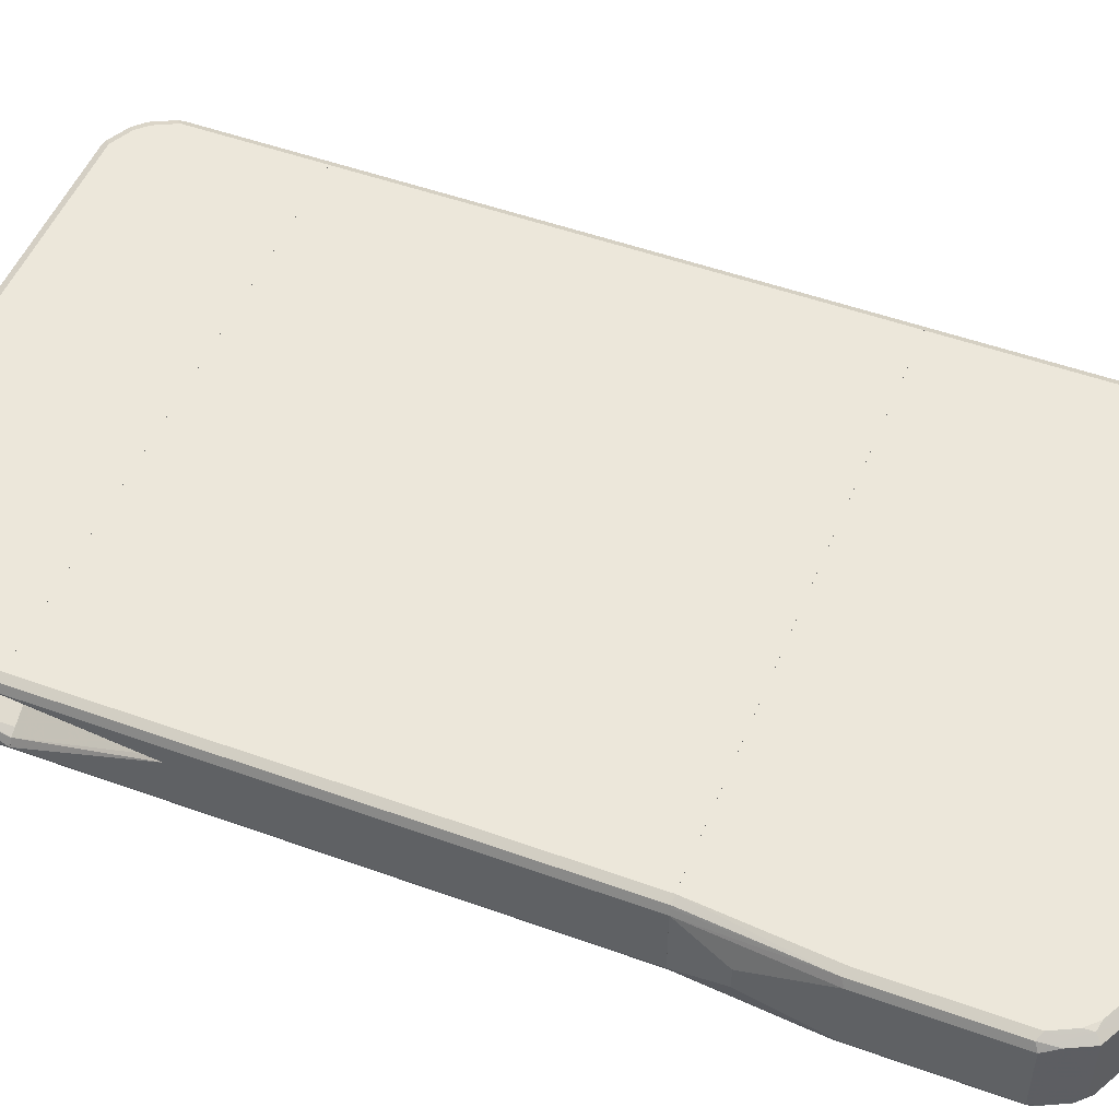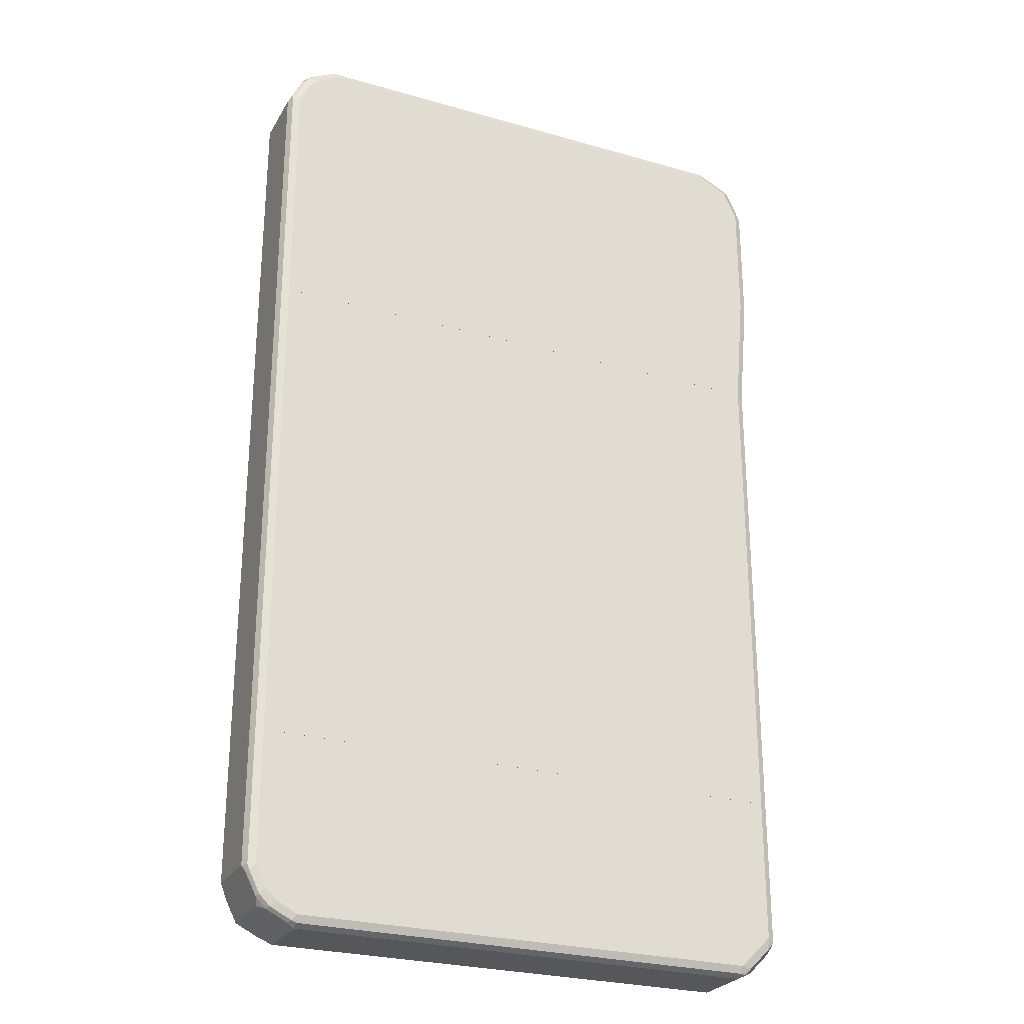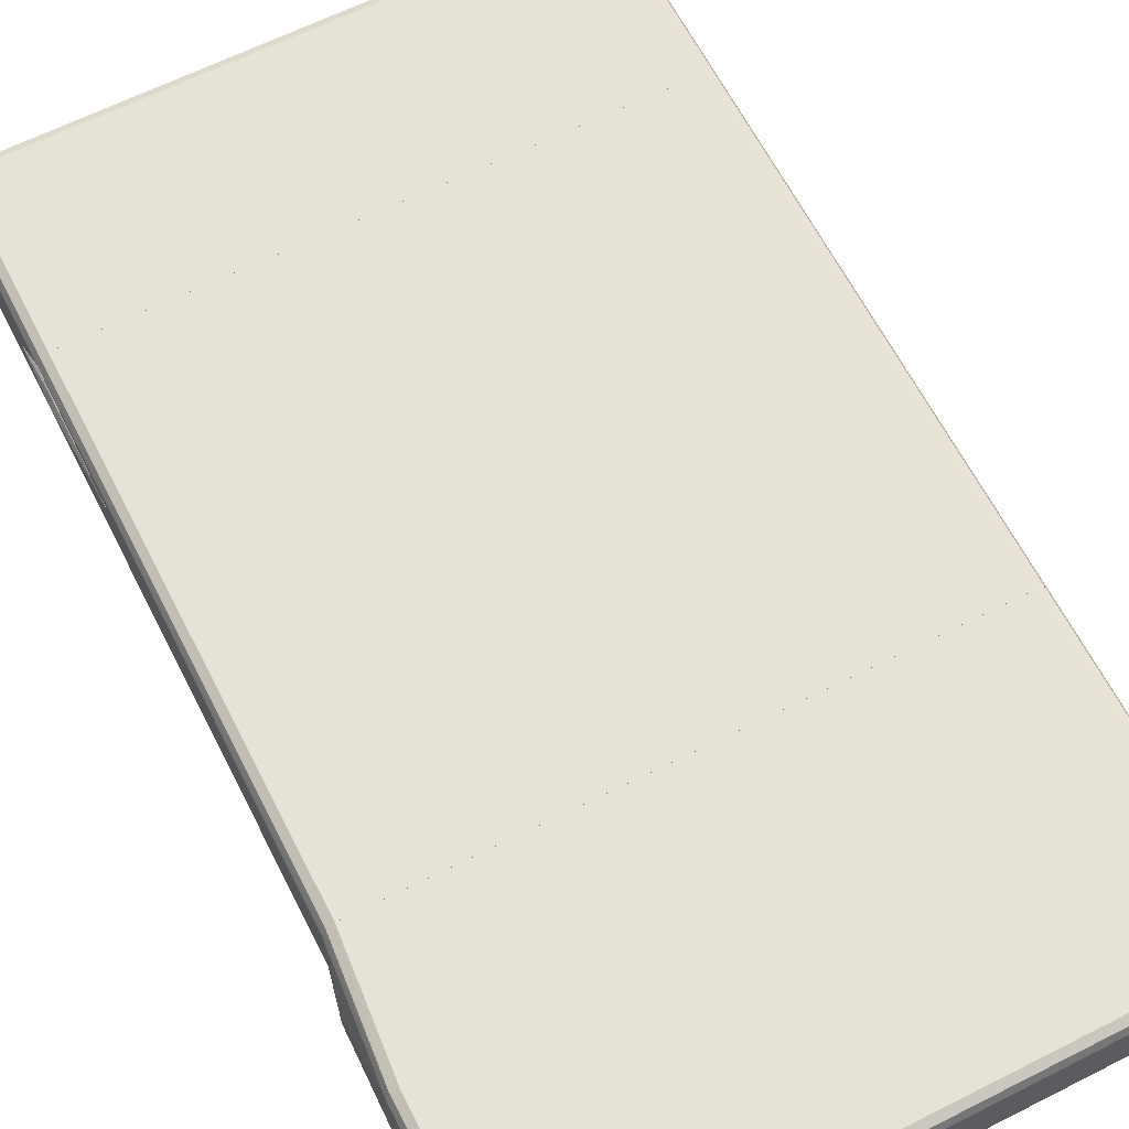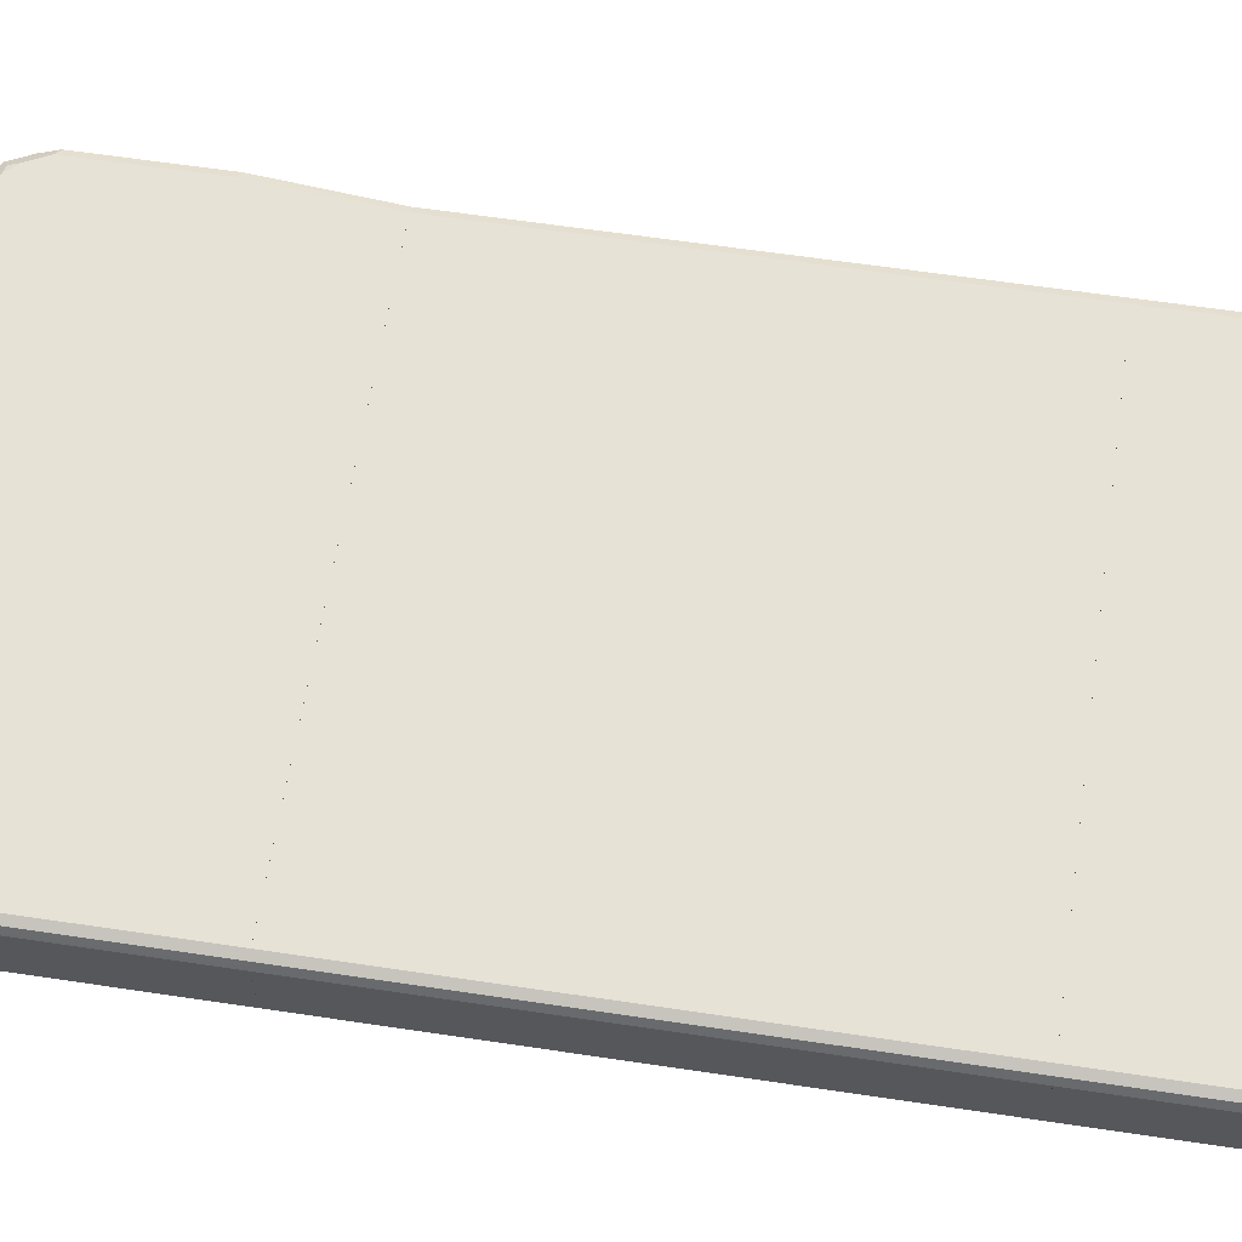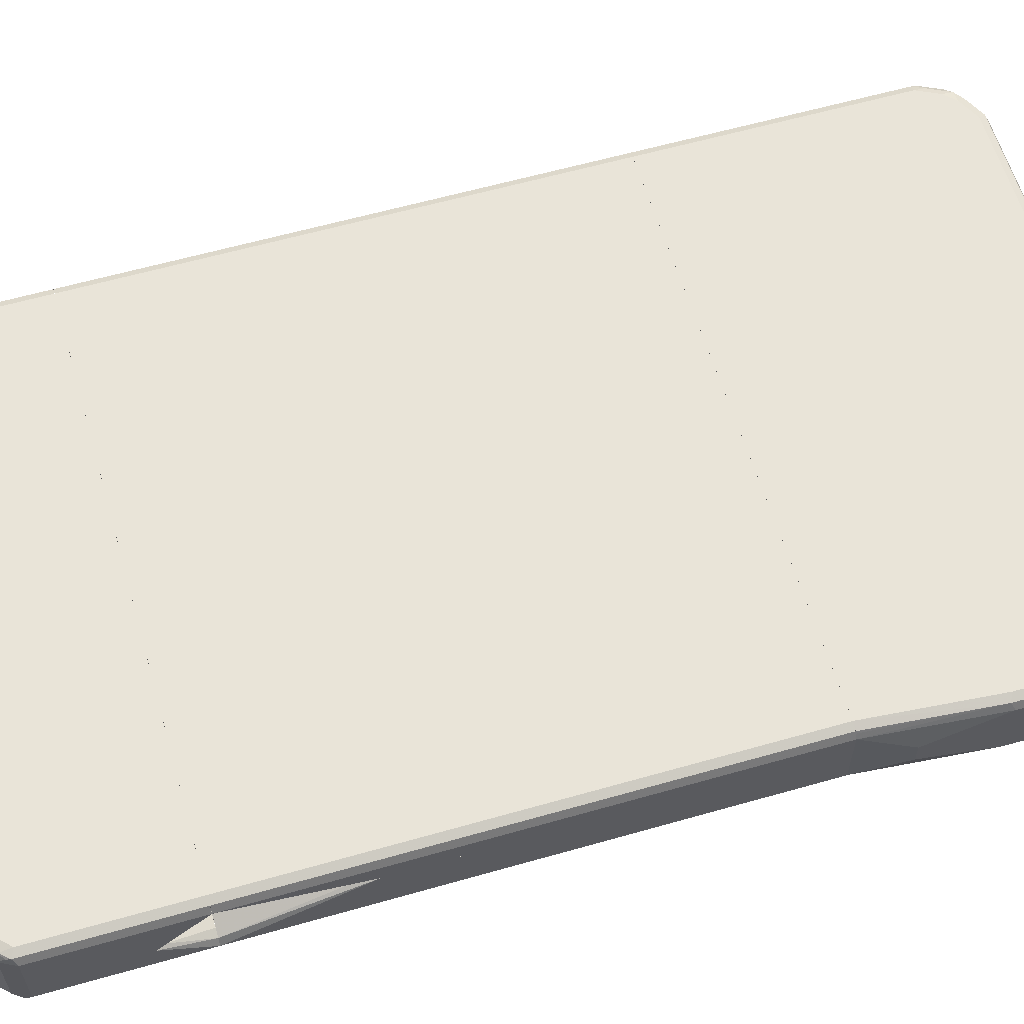
<metadata>
{"format":"obj","ext":"obj","renderer":"f3d","projection":"perspective","resolution":1024,"background":"white","views":[{"elev":50.5,"azim":111.6,"up":"+Z"},{"elev":-26.5,"azim":-24.2,"up":"+Y"},{"elev":63.7,"azim":153.0,"up":"+Z"},{"elev":62.9,"azim":-81.4,"up":"+Z"},{"elev":60.2,"azim":73.7,"up":"+Z"}]}
</metadata>
<code>
v 0.4224 0.8831 0.0576
v 0.416 0.8767 0.07039
v 0.4479 0.8703 0.06399
v 0.4224 0.8831 -0.0576
v -0.4224 0.8831 0.0576
v 0.4224 0.8639 0.0768
v 0.4768 0.8416 0.07359
v -0.4288 0.8767 0.07039
v 0.4863 0.8511 0.06399
v 0.4479 0.8703 -0.05119
v 0.4352 0.8767 -0.06399
v 0.4224 0.8767 -0.07039
v -0.4319 0.8783 -0.06719
v -0.4224 0.8831 -0.0576
v -0.4479 0.8703 0.0576
v 0.4607 0.8447 0.0768
v -0.4224 0.8639 0.0768
v 0.4799 0.8255 0.0768
v 0.4991 0.7871 0.0768
v 0.4959 0.8031 0.07359
v 0.5087 0.7967 0.06719
v 0.4896 0.8351 0.06719
v -0.4671 0.8575 0.07039
v 0.4863 0.8511 -0.05119
v 0.5055 0.8127 0.06399
v 0.5184 0.7871 0.0576
v 0.4319 0.8735 -0.07198
v 0.4735 0.8575 -0.06399
v 0.4704 0.8543 -0.07198
v 0.4224 0.8639 -0.0768
v -0.4224 0.8767 -0.07039
v -0.4416 0.8663 -0.07198
v -0.4704 0.8591 -0.06719
v -0.4479 0.8703 -0.0576
v -0.4863 0.8511 0.0576
v -0.4607 0.8447 0.0768
v 0.4991 0.5568 0.0768
v 0.5119 0.7808 0.07039
v -0.4751 0.8543 0.06719
v -0.4823 0.8447 0.07198
v 0.5184 0.7871 -0.0576
v 0.4927 0.8383 -0.06399
v 0.5184 0.5568 0.0576
v 0.4896 0.8351 -0.07198
v 0.4607 0.8447 -0.0768
v -0.4224 0.8639 -0.0768
v -0.4799 0.8471 -0.07198
v -0.4863 0.8511 -0.0576
v -0.5184 0.7871 0.0576
v -0.4943 0.8351 0.06719
v -0.4799 0.8255 0.0768
v 0.5119 0.5504 0.07039
v 0.4799 0.3355 0.0768
v -0.5015 0.8063 0.07198
v 0.5184 0.5568 -0.0576
v 0.5119 0.7871 -0.07039
v 0.5087 0.7967 -0.07198
v 0.5119 0.7999 -0.06399
v 0.5184 0.4224 0.0192
v 0.4991 0.3355 0.0576
v 0.4799 0.8255 -0.0768
v -0.4607 0.8447 -0.0768
v -0.4799 0.8255 -0.0768
v -0.4927 0.832 -0.07039
v -0.4896 0.8399 -0.06719
v -0.5184 0.7871 -0.0576
v -0.5184 0.3355 0.0576
v -0.5153 0.3355 0.06364
v -0.5119 0.7871 0.07039
v -0.5135 0.7967 0.06719
v -0.4991 0.7871 0.0768
v 0.4927 0.3355 0.07039
v 0.4946 0.3355 0.06666
v -0.4991 0.3355 0.0768
v 0.5135 0.5472 -0.06719
v 0.5119 0.5568 -0.07039
v 0.5184 0.4224 -0.0192
v 0.4991 0.3355 -0.0576
v 0.4991 0.5568 -0.0768
v 0.4991 0.7871 -0.0768
v -0.4991 0.7871 -0.0768
v -0.5119 0.7935 -0.07039
v -0.5087 0.8016 -0.06719
v -0.5133 0.3355 -0.06772
v -0.5184 0.3355 -0.0576
v -0.5119 0.3355 0.07039
v -0.5059 0.3355 0.07341
v 0.4957 0.3355 -0.06435
v 0.4927 0.3355 -0.07039
v 0.486 0.3355 -0.07376
v 0.4799 0.3355 -0.0768
v -0.4991 0.3355 -0.0768
v -0.5092 0.3355 -0.07173
v -0.5119 0.3355 -0.07039
v 0.4992 -0.5515 0.05759
v 0.4992 -0.8063 0.05759
v 0.4992 -0.6336 -0.01494
v 0.4927 -0.5515 0.04479
v 0.4927 -0.5515 0.07039
v 0.4992 -0.8063 -0.01494
v 0.4927 -0.8127 0.07039
v 0.4895 -0.8207 0.06719
v 0.4863 -0.832 0.05759
v 0.4927 -0.6208 -0.01494
v 0.48 -0.5515 0.03839
v 0.48 -0.5515 0.0768
v 0.4863 -0.832 -0.01494
v 0.48 -0.8063 0.0768
v 0.48 -0.8279 0.07199
v 0.4607 -0.8471 0.07199
v 0.4479 -0.8703 0.05759
v 0.3647 -0.5515 -0.01494
v -0.4991 -0.5515 0.0768
v 0.4479 -0.8703 -0.01494
v 0.4607 -0.8256 0.0768
v 0.4415 -0.8663 0.07199
v 0.4319 -0.8783 0.06719
v -0.5184 -0.5515 -0.01494
v -0.5084 -0.5515 0.07216
v -0.4991 -0.7871 0.0768
v 0.4379 -0.8753 -0.01494
v 0.4223 -0.8639 0.0768
v 0.4223 -0.8767 0.07039
v 0.4223 -0.8832 0.05759
v 0.4252 -0.8817 -0.01494
v -0.4224 -0.8767 0.07039
v -0.4224 -0.8832 0.05759
v -0.5184 -0.7871 -0.01494
v -0.5184 -0.5515 0.05759
v -0.5119 -0.5515 0.07039
v -0.5119 -0.7871 0.07039
v -0.5087 -0.7968 0.07199
v -0.4799 -0.8256 0.0768
v -0.4224 -0.8639 0.0768
v -0.4319 -0.8735 0.07199
v 0.4223 -0.8832 -0.01494
v -0.4351 -0.8767 0.06399
v -0.4736 -0.8575 0.06399
v -0.4224 -0.8832 -0.01494
v -0.5184 -0.7871 0.05759
v -0.4917 -0.8405 -0.01494
v -0.5166 -0.5515 0.06114
v -0.5119 -0.7999 0.06399
v -0.4927 -0.8383 0.06399
v -0.4895 -0.8351 0.07199
v -0.4704 -0.8544 0.07199
v -0.4607 -0.8447 0.0768
v -0.4863 -0.8511 0.05119
v -0.4736 -0.8575 -0.01494
v -0.4991 -0.8256 0.05759
v -0.4863 -0.8511 -0.01494
v 0.4992 -0.5515 -0.0576
v 0.4992 -0.8063 -0.0576
v 0.4927 -0.5515 -0.0704
v 0.4965 -0.5515 -0.05228
v 0.4927 -0.5515 -0.0448
v 0.4863 -0.832 -0.0576
v 0.4943 -0.8159 -0.06719
v 0.4927 -0.8063 -0.0704
v 0.48 -0.5515 -0.0768
v 0.48 -0.5515 -0.0384
v 0.4823 -0.8256 -0.07199
v 0.4479 -0.8703 -0.0576
v 0.48 -0.8063 -0.0768
v -0.4991 -0.5515 -0.0768
v 0.4439 -0.8639 -0.07199
v 0.4607 -0.8256 -0.0768
v 0.4351 -0.8767 -0.0576
v 0.4367 -0.8735 -0.06719
v -0.4991 -0.7871 -0.0768
v -0.5119 -0.5515 -0.0704
v -0.5184 -0.5515 -0.0576
v 0.4288 -0.8767 -0.0704
v 0.4223 -0.8639 -0.0768
v 0.4223 -0.8832 -0.0576
v -0.496 -0.8032 -0.07359
v -0.5119 -0.7807 -0.0704
v -0.4799 -0.8256 -0.0768
v -0.5184 -0.7871 -0.0576
v -0.4159 -0.8767 -0.0704
v -0.4224 -0.8639 -0.0768
v -0.4224 -0.8832 -0.0576
v -0.5055 -0.8127 -0.064
v -0.5087 -0.7968 -0.06719
v -0.4767 -0.8415 -0.07359
v -0.4863 -0.8511 -0.064
v -0.4607 -0.8447 -0.0768
v -0.4991 -0.8256 -0.0576
v -0.4319 -0.8735 -0.06719
v -0.448 -0.8703 -0.064
v -0.4704 -0.8544 -0.06719
v -0.4736 -0.8575 -0.0512
v 0.4992 0.3355 0.0576
v 0.4992 0.3355 0.02461
v 0.4946 0.3355 0.06666
v 0.4992 -0.5515 0.0576
v 0.4992 -0.3263 0.02461
v -0.5184 0.3355 0.02461
v 0.4965 -0.5515 0.06291
v 0.4927 0.3355 0.0704
v 0.4927 -0.5515 0.0704
v 0.4927 -0.5515 0.0448
v 0.48 -0.5515 0.0384
v 0.4925 -0.3409 0.02461
v -0.5184 -0.5515 0.02461
v -0.5184 0.3355 0.0576
v 0.489 0.3355 0.07226
v 0.48 -0.5515 0.07679
v 0.3674 -0.5515 0.02461
v -0.5184 -0.5515 0.0576
v -0.5166 -0.5515 0.06114
v -0.5119 0.3355 0.0704
v 0.48 0.3355 0.07679
v -0.4991 -0.5515 0.07679
v -0.5119 -0.5515 0.0704
v -0.5084 -0.5515 0.07217
v -0.5059 0.3355 0.07341
v -0.4991 0.3355 0.07679
v 0.4992 0.3355 -0.05759
v 0.4927 -0.5515 -0.04479
v 0.4992 -0.5515 -0.05759
v 0.4958 0.3355 -0.06435
v -0.5184 0.3355 -0.05759
v 0.4945 -0.5515 -0.06685
v 0.4927 -0.5515 -0.07039
v 0.4927 0.3355 -0.07039
v -0.5133 0.3355 -0.06772
v -0.5184 -0.5515 -0.05759
v 0.48 -0.5515 -0.0768
v 0.48 0.3355 -0.0768
v -0.5119 0.3355 -0.07039
v -0.5119 -0.5515 -0.07039
v -0.4991 -0.5515 -0.0768
v -0.4991 0.3355 -0.0768
f 1 2 3
f 1 3 10
f 1 10 11
f 1 11 4
f 1 4 14
f 1 14 5
f 1 5 8
f 1 8 2
f 2 6 7
f 2 7 3
f 2 8 17
f 2 17 6
f 3 7 9
f 3 9 24
f 3 24 10
f 4 11 12
f 4 12 13
f 4 13 14
f 5 14 34
f 5 34 15
f 5 15 8
f 6 16 7
f 6 17 36
f 6 36 51
f 6 51 71
f 6 71 74
f 6 74 53
f 6 53 37
f 6 37 19
f 6 19 18
f 6 18 16
f 7 18 19
f 7 19 20
f 7 20 21
f 7 21 22
f 7 22 9
f 7 16 18
f 8 15 35
f 8 35 23
f 8 23 36
f 8 36 17
f 9 22 21
f 9 21 25
f 9 25 26
f 9 26 41
f 9 41 24
f 10 24 28
f 10 28 11
f 11 27 12
f 11 28 29
f 11 29 27
f 12 27 30
f 12 30 46
f 12 46 31
f 12 31 13
f 13 31 32
f 13 32 33
f 13 33 34
f 13 34 14
f 15 34 33
f 15 33 35
f 19 37 52
f 19 52 38
f 19 38 21
f 19 21 20
f 21 38 26
f 21 26 25
f 23 35 39
f 23 39 40
f 23 40 36
f 24 41 42
f 24 42 28
f 26 38 52
f 26 52 43
f 26 43 59
f 26 59 77
f 26 77 55
f 26 55 41
f 27 29 30
f 28 42 44
f 28 44 29
f 29 44 61
f 29 61 45
f 29 45 30
f 30 45 61
f 30 61 80
f 30 80 79
f 30 79 91
f 30 91 92
f 30 92 81
f 30 81 63
f 30 63 62
f 30 62 46
f 31 46 32
f 32 46 62
f 32 62 47
f 32 47 33
f 33 47 48
f 33 48 35
f 35 48 66
f 35 66 49
f 35 49 50
f 35 50 40
f 35 40 39
f 36 40 51
f 37 53 52
f 40 50 70
f 40 70 54
f 40 54 71
f 40 71 51
f 41 55 76
f 41 76 56
f 41 56 57
f 41 57 58
f 41 58 42
f 42 58 57
f 42 57 44
f 43 52 60
f 43 60 59
f 44 57 80
f 44 80 61
f 47 62 63
f 47 63 64
f 47 64 65
f 47 65 48
f 48 65 66
f 49 66 85
f 49 85 67
f 49 67 68
f 49 68 69
f 49 69 70
f 49 70 50
f 52 53 72
f 52 72 73
f 52 73 60
f 53 74 87
f 53 87 86
f 53 86 68
f 53 68 67
f 53 67 85
f 53 85 84
f 53 84 94
f 53 94 93
f 53 93 92
f 53 92 91
f 53 91 90
f 53 90 89
f 53 89 88
f 53 88 78
f 53 78 60
f 53 60 73
f 53 73 72
f 54 70 69
f 54 69 71
f 55 75 76
f 55 77 78
f 55 78 75
f 56 76 57
f 57 76 79
f 57 79 80
f 59 60 78
f 59 78 77
f 63 81 64
f 64 81 82
f 64 82 83
f 64 83 65
f 65 83 66
f 66 83 82
f 66 82 84
f 66 84 85
f 68 86 69
f 69 86 87
f 69 87 71
f 71 87 74
f 75 78 88
f 75 88 89
f 75 89 76
f 76 89 90
f 76 90 79
f 79 90 91
f 81 92 93
f 81 93 82
f 82 93 94
f 82 94 84
f 95 96 100
f 95 100 97
f 95 97 98
f 95 98 105
f 95 105 112
f 95 112 118
f 95 118 129
f 95 129 142
f 95 142 130
f 95 130 119
f 95 119 113
f 95 113 106
f 95 106 99
f 95 99 101
f 95 101 96
f 96 101 102
f 96 102 103
f 96 103 107
f 96 107 100
f 97 100 107
f 97 107 114
f 97 114 121
f 97 121 125
f 97 125 136
f 97 136 139
f 97 139 149
f 97 149 151
f 97 151 141
f 97 141 128
f 97 128 118
f 97 118 112
f 97 112 104
f 97 104 98
f 98 104 105
f 99 106 108
f 99 108 101
f 101 108 109
f 101 109 102
f 102 109 103
f 103 109 110
f 103 110 116
f 103 116 111
f 103 111 114
f 103 114 107
f 104 112 105
f 106 113 120
f 106 120 133
f 106 133 147
f 106 147 134
f 106 134 122
f 106 122 115
f 106 115 108
f 108 115 110
f 108 110 109
f 110 115 122
f 110 122 116
f 111 116 117
f 111 117 114
f 113 119 120
f 114 117 121
f 116 122 123
f 116 123 117
f 117 124 125
f 117 125 121
f 117 123 126
f 117 126 127
f 117 127 124
f 118 128 140
f 118 140 129
f 119 130 131
f 119 131 120
f 120 131 132
f 120 132 133
f 122 134 135
f 122 135 123
f 123 135 126
f 124 136 125
f 124 127 139
f 124 139 136
f 126 135 127
f 127 135 137
f 127 137 138
f 127 138 149
f 127 149 139
f 128 141 140
f 129 140 142
f 130 142 131
f 131 142 140
f 131 140 132
f 132 140 143
f 132 143 144
f 132 144 145
f 132 145 133
f 133 145 146
f 133 146 147
f 134 147 146
f 134 146 135
f 135 146 138
f 135 138 137
f 138 146 144
f 138 144 148
f 138 148 151
f 138 151 149
f 140 150 144
f 140 144 143
f 140 141 150
f 141 151 148
f 141 148 150
f 144 146 145
f 144 150 148
f 152 97 100
f 152 100 153
f 152 153 159
f 152 159 154
f 152 154 160
f 152 160 165
f 152 165 171
f 152 171 172
f 152 172 118
f 152 118 112
f 152 112 161
f 152 161 156
f 152 156 155
f 152 155 97
f 97 155 156
f 97 156 104
f 97 104 112
f 97 112 118
f 97 118 128
f 97 128 141
f 97 141 151
f 97 151 149
f 97 149 139
f 97 139 136
f 97 136 125
f 97 125 121
f 97 121 114
f 97 114 107
f 97 107 100
f 153 100 107
f 153 107 157
f 153 157 158
f 153 158 159
f 154 159 164
f 154 164 160
f 156 161 104
f 104 161 112
f 157 162 158
f 157 107 114
f 157 114 163
f 157 163 166
f 157 166 162
f 158 162 159
f 159 162 164
f 160 164 167
f 160 167 174
f 160 174 181
f 160 181 187
f 160 187 178
f 160 178 170
f 160 170 165
f 162 166 174
f 162 174 167
f 162 167 164
f 163 114 121
f 163 121 125
f 163 125 168
f 163 168 169
f 163 169 166
f 165 170 177
f 165 177 171
f 118 172 179
f 118 179 128
f 166 169 173
f 166 173 174
f 168 125 175
f 168 175 169
f 169 175 173
f 170 176 184
f 170 184 177
f 170 178 176
f 171 177 179
f 171 179 172
f 128 179 141
f 173 175 182
f 173 182 180
f 173 180 181
f 173 181 174
f 125 136 175
f 175 136 139
f 175 139 182
f 176 183 184
f 176 178 185
f 176 185 186
f 176 186 183
f 177 184 179
f 178 187 185
f 179 184 183
f 179 183 186
f 179 186 188
f 179 188 141
f 141 186 151
f 141 188 186
f 180 182 189
f 180 189 181
f 181 189 190
f 181 190 191
f 181 191 187
f 182 139 149
f 182 149 192
f 182 192 186
f 182 186 190
f 182 190 189
f 185 191 186
f 185 187 191
f 186 191 190
f 186 192 149
f 186 149 151
f 193 194 198
f 193 198 206
f 193 206 212
f 193 212 217
f 193 217 218
f 193 218 213
f 193 213 207
f 193 207 200
f 193 200 195
f 193 195 196
f 193 196 197
f 193 197 194
f 194 197 204
f 194 204 209
f 194 209 205
f 194 205 198
f 195 199 196
f 195 200 201
f 195 201 199
f 196 199 201
f 196 201 208
f 196 208 214
f 196 214 216
f 196 216 215
f 196 215 211
f 196 211 210
f 196 210 205
f 196 205 209
f 196 209 203
f 196 203 202
f 196 202 197
f 197 202 203
f 197 203 204
f 198 205 210
f 198 210 206
f 200 207 201
f 201 207 208
f 203 209 204
f 206 210 211
f 206 211 212
f 207 213 208
f 208 213 218
f 208 218 214
f 211 215 212
f 212 216 217
f 212 215 216
f 214 218 217
f 214 217 216
f 194 197 221
f 194 221 219
f 194 219 222
f 194 222 226
f 194 226 230
f 194 230 234
f 194 234 231
f 194 231 227
f 194 227 223
f 194 223 198
f 194 198 205
f 194 205 209
f 194 209 204
f 194 204 197
f 197 204 220
f 197 220 221
f 219 221 222
f 198 223 228
f 198 228 205
f 204 209 220
f 220 209 205
f 220 205 228
f 220 228 232
f 220 232 233
f 220 233 229
f 220 229 225
f 220 225 224
f 220 224 221
f 221 224 222
f 222 224 225
f 222 225 226
f 223 227 228
f 225 229 230
f 225 230 226
f 227 231 232
f 227 232 228
f 229 233 234
f 229 234 230
f 231 234 233
f 231 233 232

</code>
